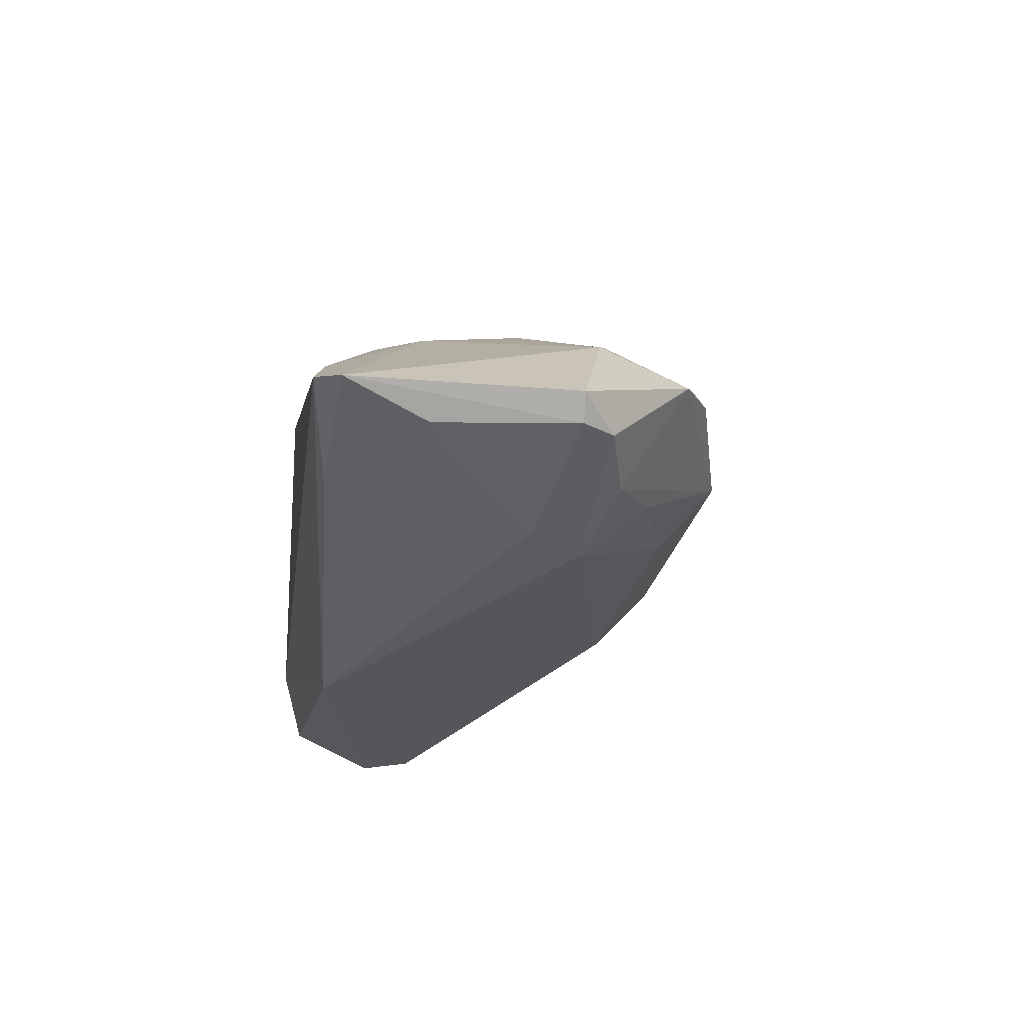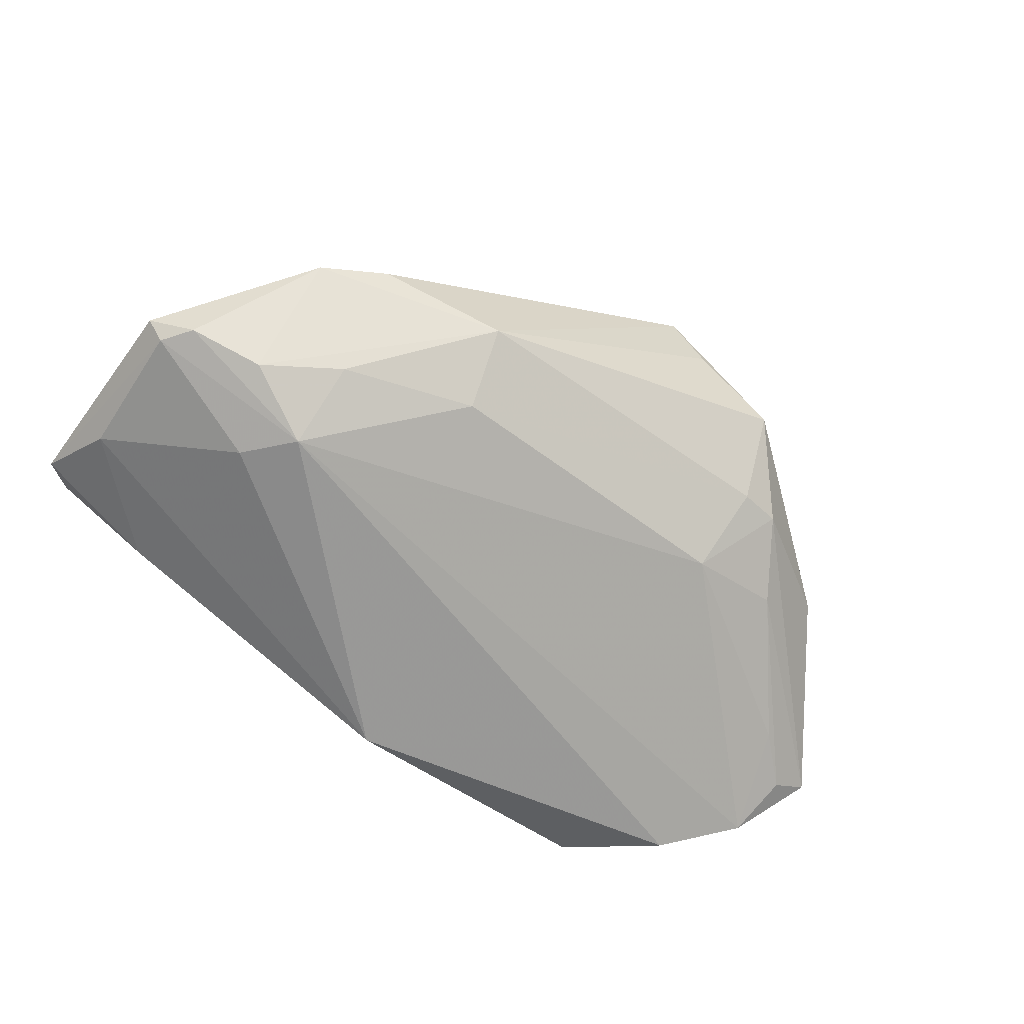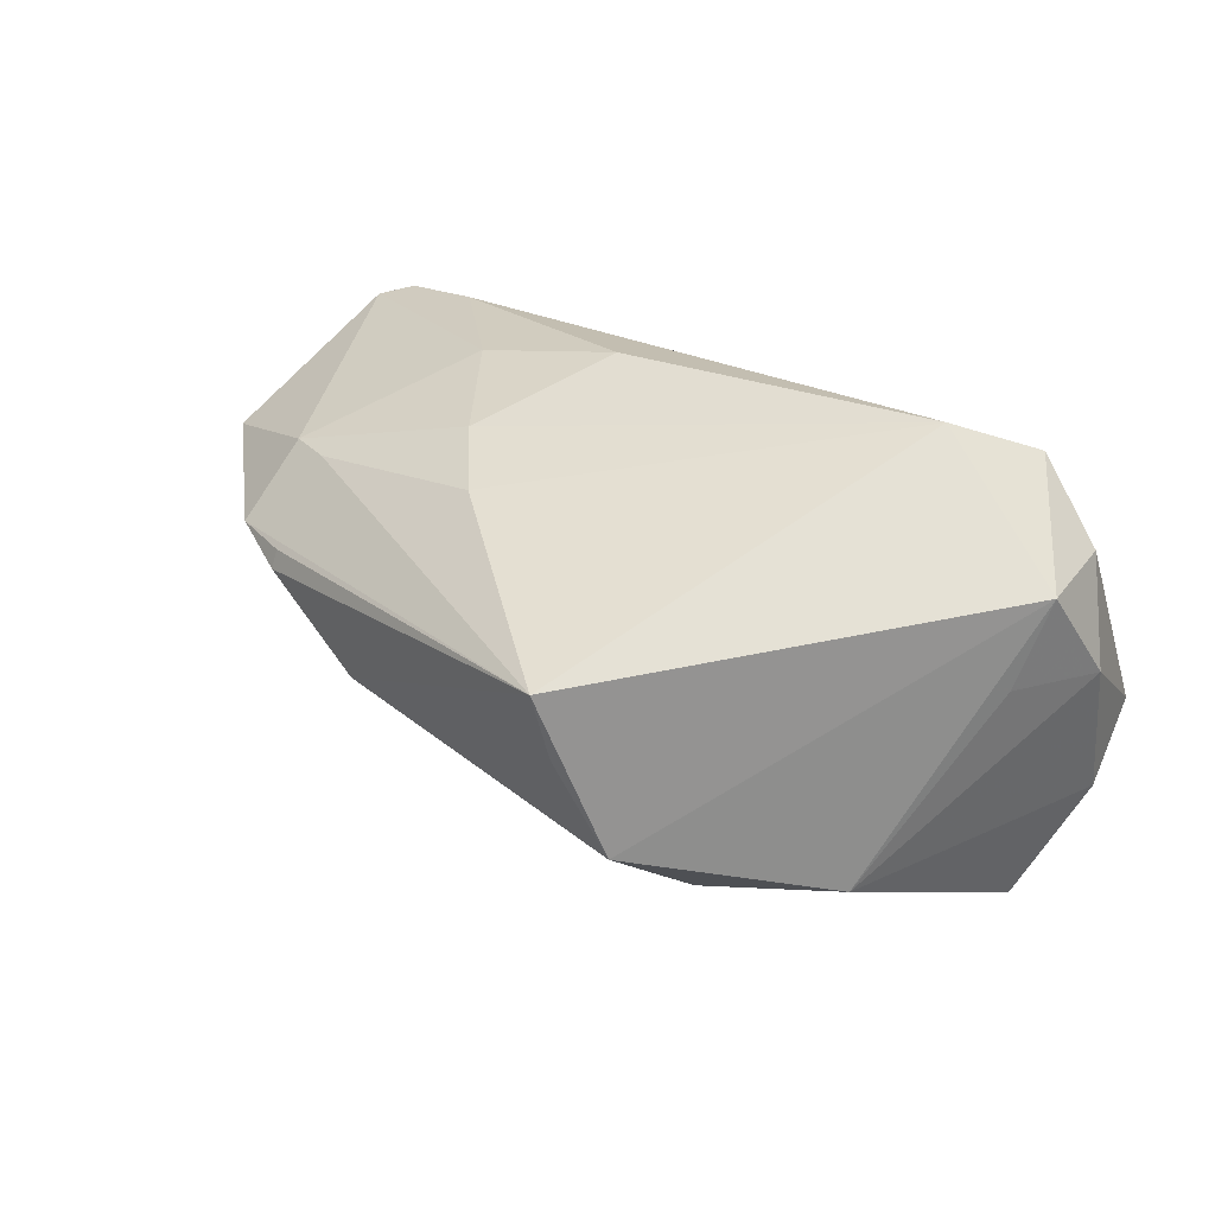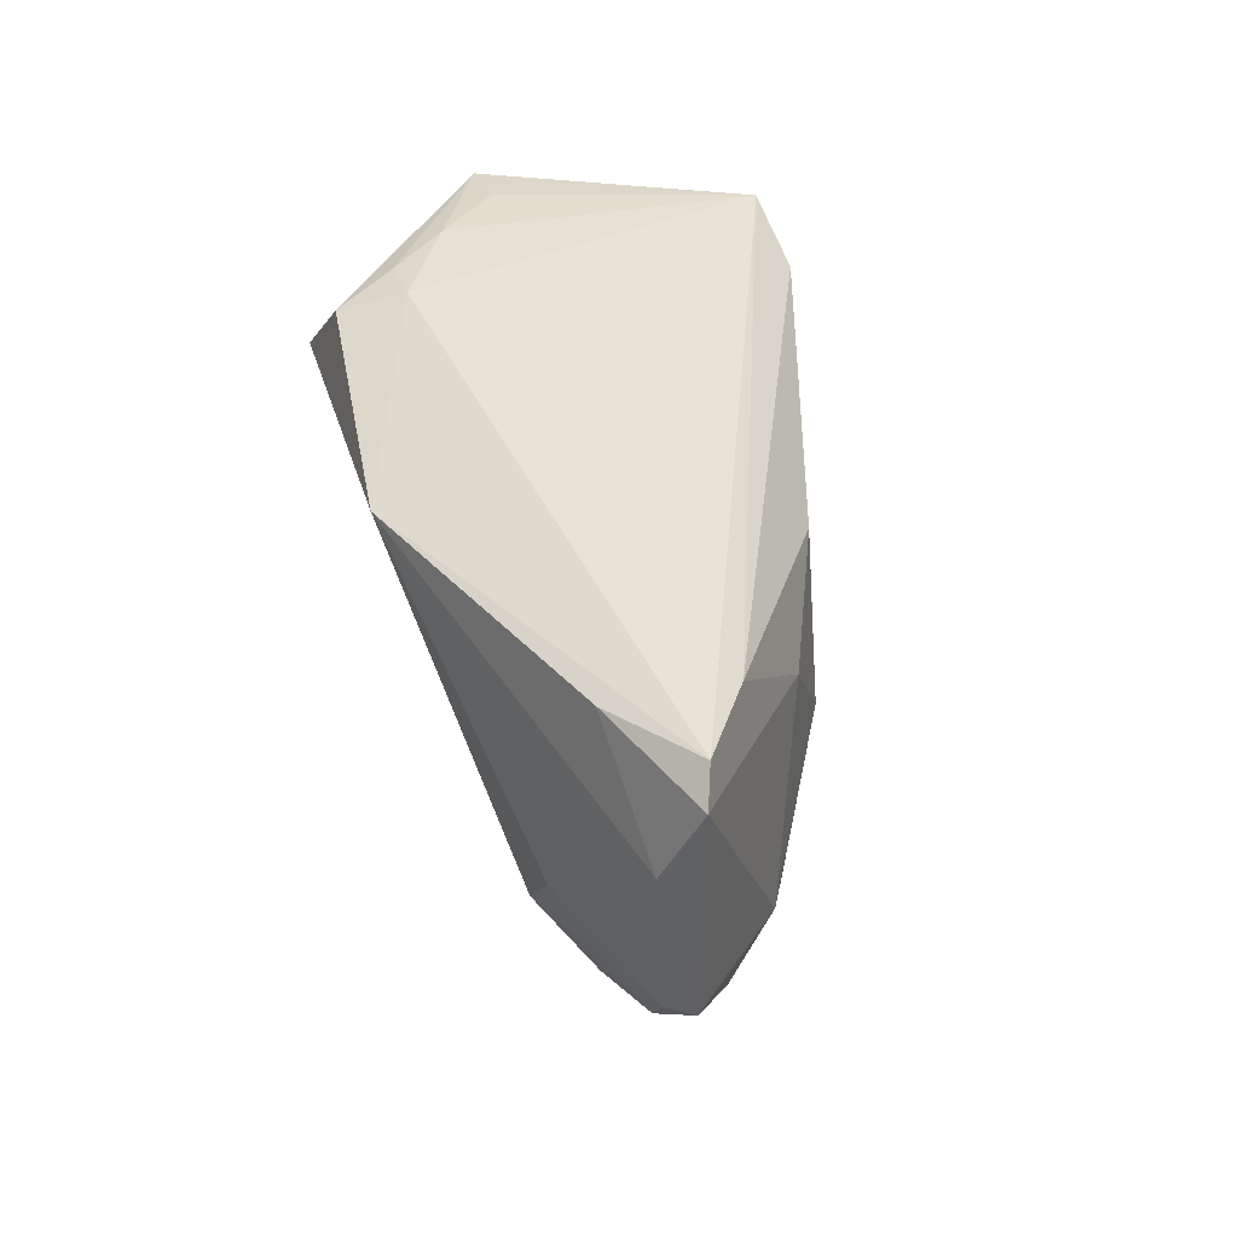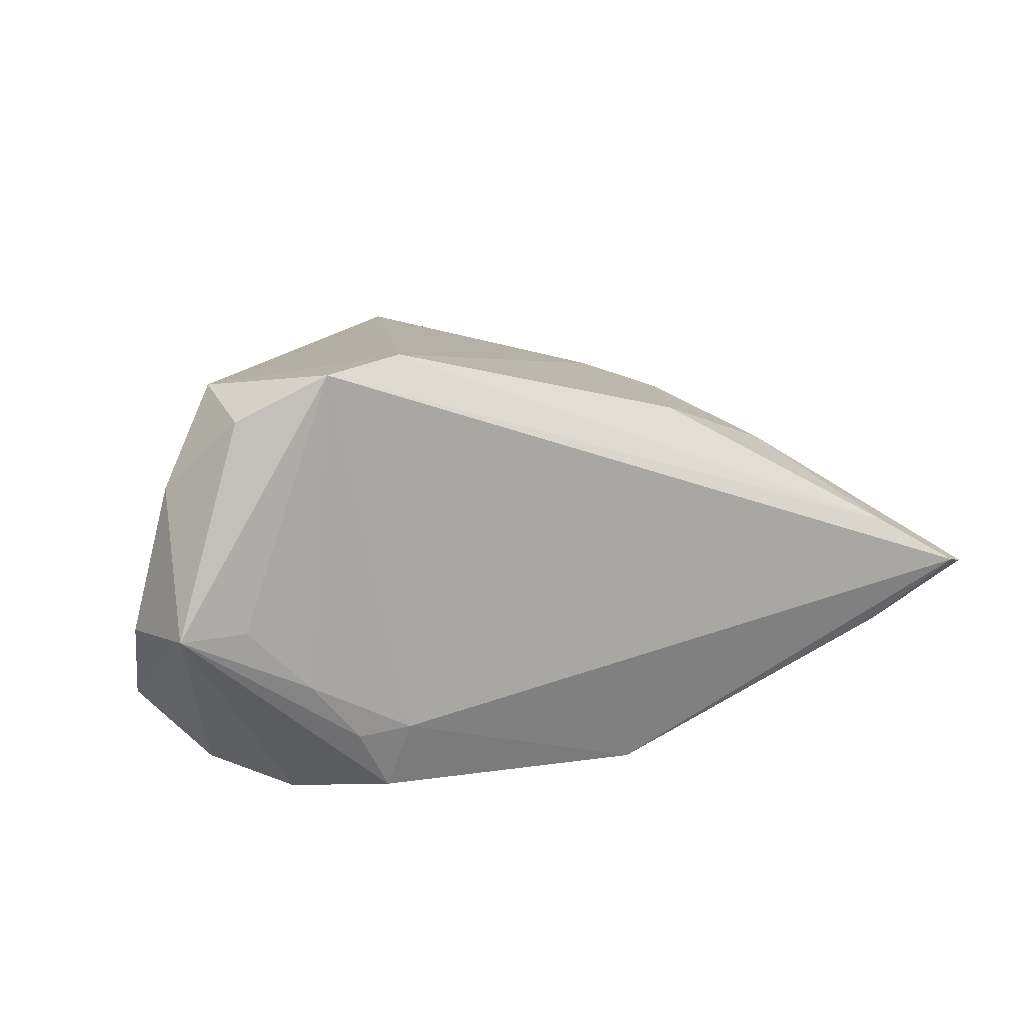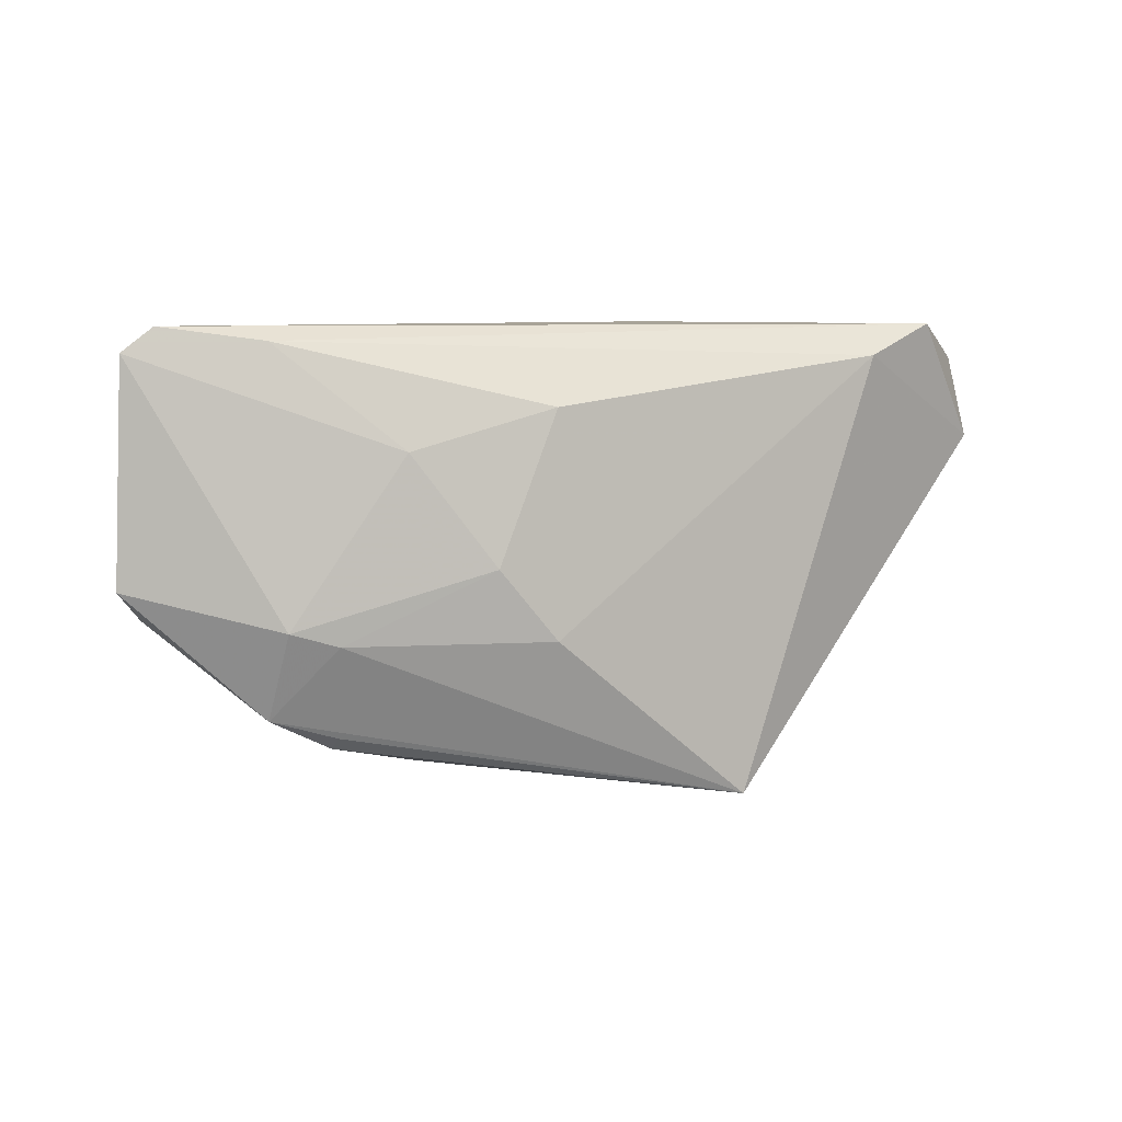
<metadata>
{"format":"obj","ext":"obj","renderer":"f3d","projection":"perspective","resolution":1024,"background":"white","views":[{"elev":-20.9,"azim":-98.0,"up":"+Z"},{"elev":-55.0,"azim":-36.9,"up":"+Z"},{"elev":56.3,"azim":35.6,"up":"+Z"},{"elev":41.7,"azim":-104.8,"up":"+Y"},{"elev":13.9,"azim":155.3,"up":"+Z"},{"elev":6.9,"azim":-36.7,"up":"+Y"}]}
</metadata>
<code>
v -0.05762 -0.0002234 -0.00732
v 0.02686 0.02617 0.02804
v 0.03383 0.02912 -0.01826
v 0.03727 0.02994 0.02686
v 0.04756 0.02865 -0.003436
v 0.03321 -0.01467 -0.009631
v -0.04458 -0.006633 -0.01372
v -0.05311 -0.00423 -0.0106
v -0.01877 -0.01654 -0.01135
v -0.04155 0.02789 -0.0132
v 0.01286 -0.02828 0.01681
v -0.04267 -0.01562 0.0006648
v -0.02004 -0.02374 -0.003355
v -0.04055 0.003245 -0.01804
v 0.02812 -0.02266 -0.003429
v 0.05522 0.02724 -0.003965
v 0.03997 0.02946 -0.01098
v -0.02119 0.002124 0.01664
v -0.0531 0.02994 -0.005497
v 0.04714 0.02548 0.02133
v -0.03491 -0.0196 0.001698
v -0.03728 -0.006499 0.007995
v 0.05502 0.004045 -0.01716
v 0.02039 -0.01555 -0.01245
v -0.0422 0.02827 0.0009844
v 0.02759 0.02994 -0.01756
v -0.03515 -0.01803 0.00367
v -0.03586 -0.00318 -0.019
v -0.0568 0.02694 -0.006737
v 0.04741 0.01548 0.02418
v 0.02264 -0.02351 -0.003749
v 0.02161 -0.02994 0.006765
v 0.02967 0.02753 -0.02565
v -0.0145 -0.006578 0.01905
v -0.03518 -0.01172 -0.01214
v -0.02988 0.01567 0.01114
v 0.009372 -0.02681 0.02462
v 0.05374 0.01781 0.01248
v -0.0426 -0.004777 0.005522
v 0.04747 0.008178 0.01517
v 0.04431 -0.0009896 -0.01774
v 0.04979 0.004007 -0.02007
v 0.03875 0.01726 -0.02804
v -0.004982 0.02571 -0.02804
v -0.05559 -0.0003082 -0.01037
v 0.04271 -0.01376 -0.002586
v 0.04736 0.01027 -0.02502
v -0.0543 0.01684 -0.01074
v 0.05762 0.01544 -0.005356
v -0.01337 0.02058 0.01741
f 30 2 37
f 38 46 49
f 38 20 30
f 2 30 4
f 30 20 4
f 37 2 34
f 2 4 25
f 25 4 19
f 32 30 37
f 32 46 30
f 30 46 40
f 40 38 30
f 46 38 40
f 21 13 37
f 21 12 13
f 9 28 24
f 13 12 7
f 19 4 26
f 2 25 50
f 50 25 36
f 22 12 37
f 37 34 22
f 16 4 20
f 20 38 16
f 16 38 49
f 24 6 15
f 46 32 15
f 37 13 11
f 11 32 37
f 13 32 11
f 41 6 24
f 41 42 6
f 24 28 47
f 47 41 24
f 42 41 47
f 37 12 27
f 27 21 37
f 12 21 27
f 35 9 13
f 13 7 35
f 28 9 35
f 35 7 28
f 29 45 1
f 48 45 29
f 29 25 19
f 36 25 29
f 19 26 44
f 18 50 36
f 18 22 34
f 18 34 2
f 2 50 18
f 1 12 39
f 12 22 39
f 39 29 1
f 36 29 39
f 39 18 36
f 22 18 39
f 17 26 4
f 3 26 17
f 17 16 3
f 24 15 31
f 31 9 24
f 13 9 31
f 31 32 13
f 31 15 32
f 42 47 23
f 46 15 23
f 49 46 23
f 23 16 49
f 23 47 16
f 6 42 23
f 23 15 6
f 28 7 8
f 8 45 28
f 8 7 12
f 1 45 8
f 8 12 1
f 14 44 28
f 48 44 14
f 28 45 14
f 14 45 48
f 43 47 28
f 28 44 43
f 16 47 43
f 48 29 10
f 10 44 48
f 10 29 19
f 19 44 10
f 33 26 3
f 33 44 26
f 33 43 44
f 3 16 33
f 16 43 33
f 4 16 5
f 5 17 4
f 16 17 5

</code>
